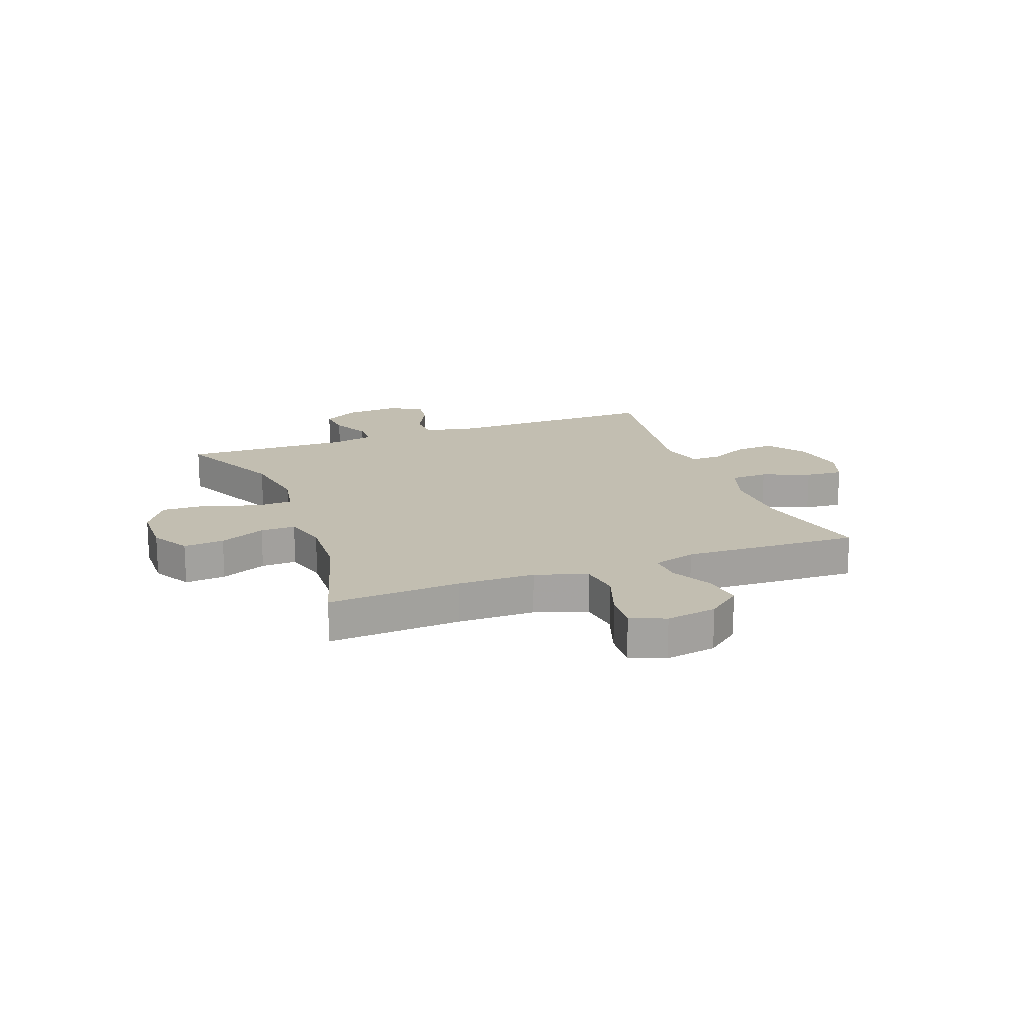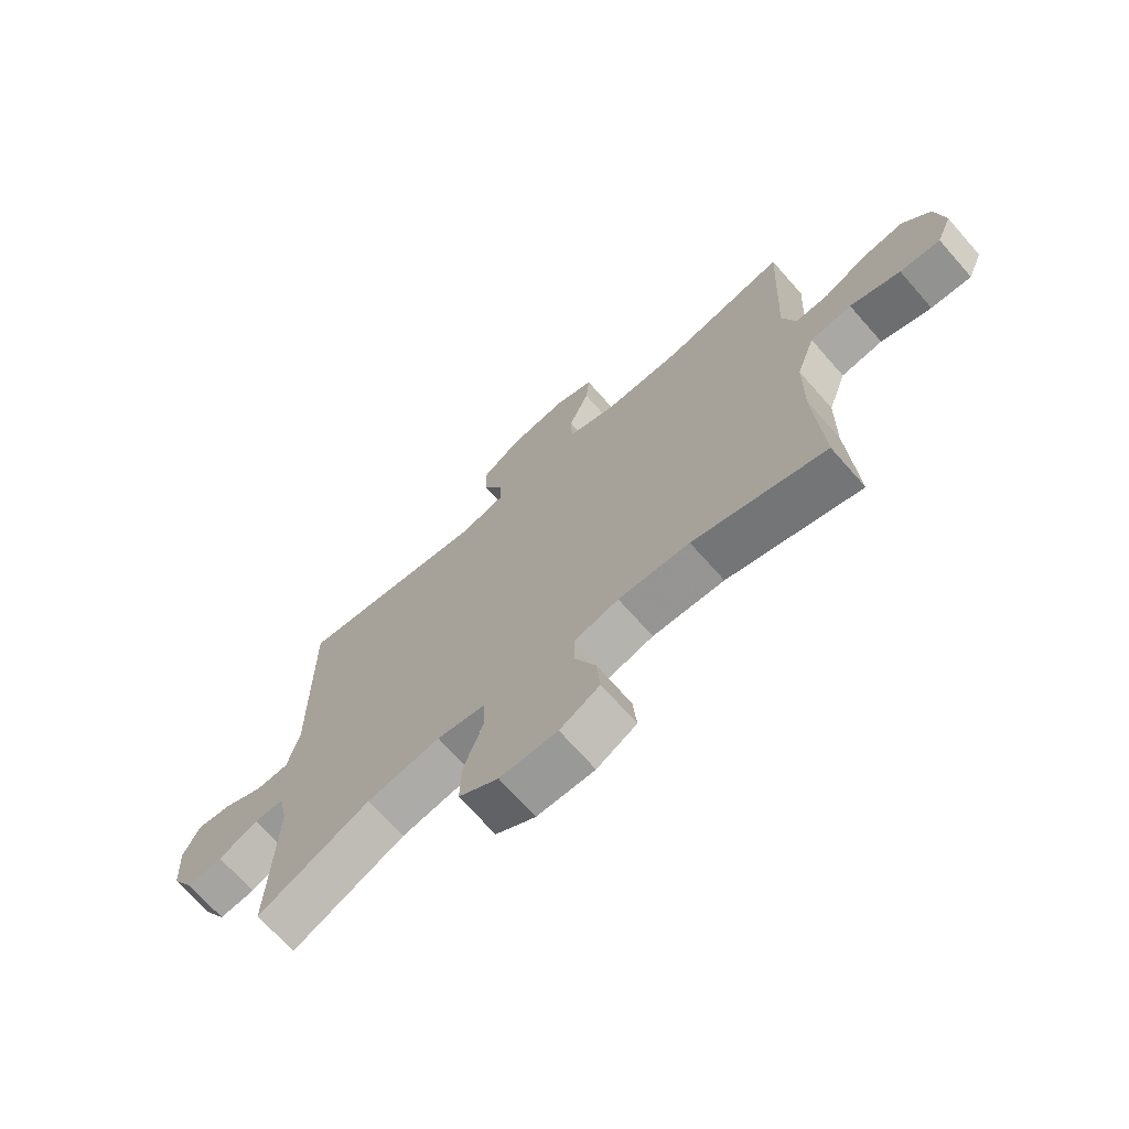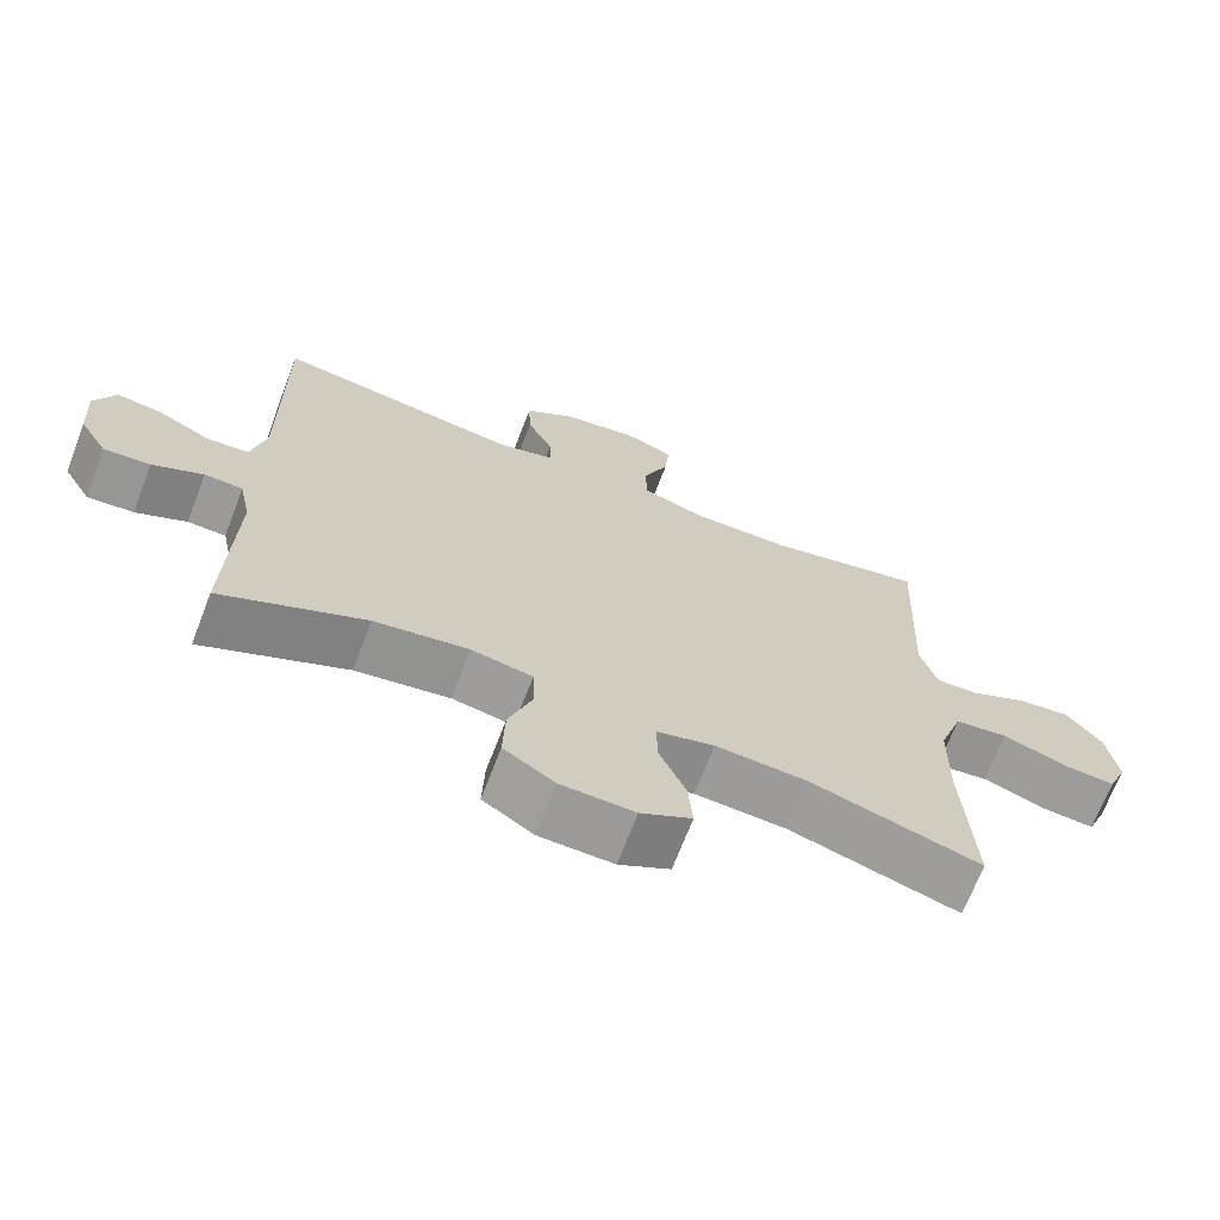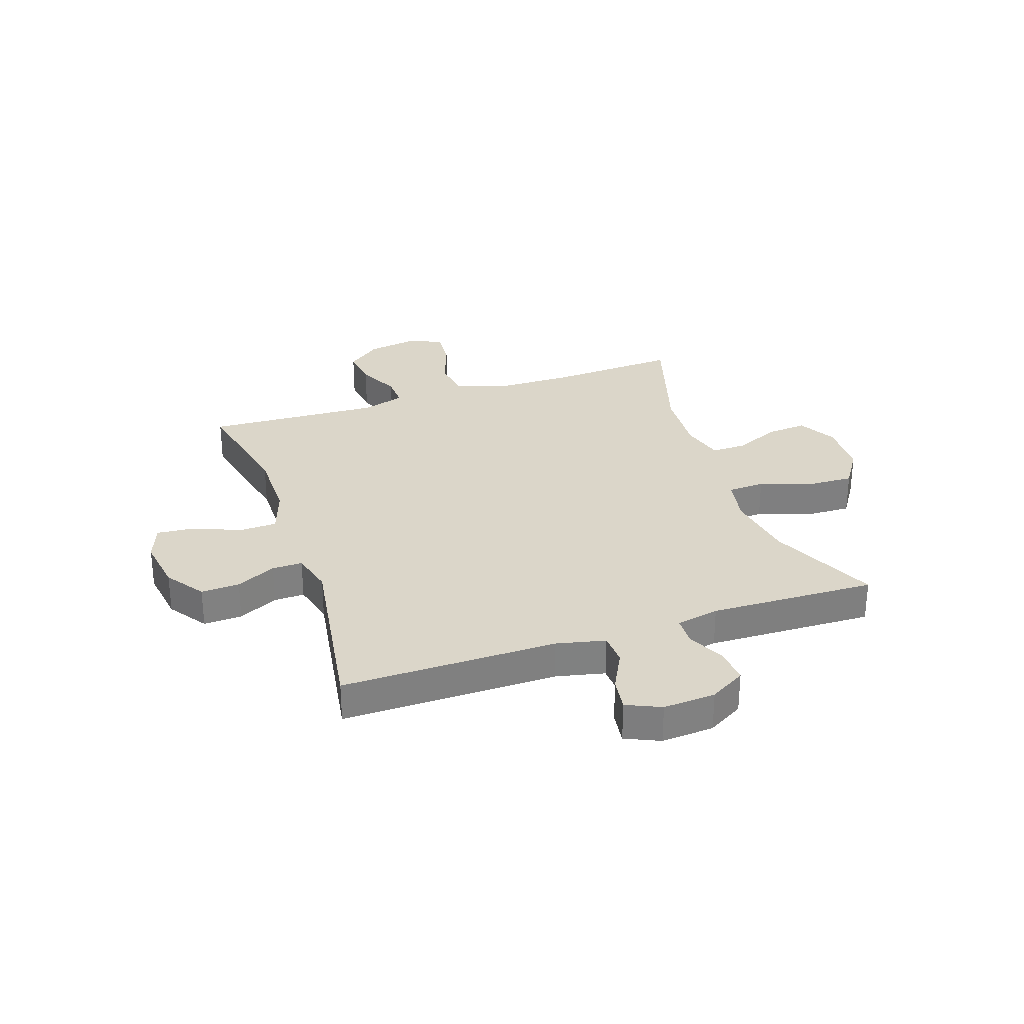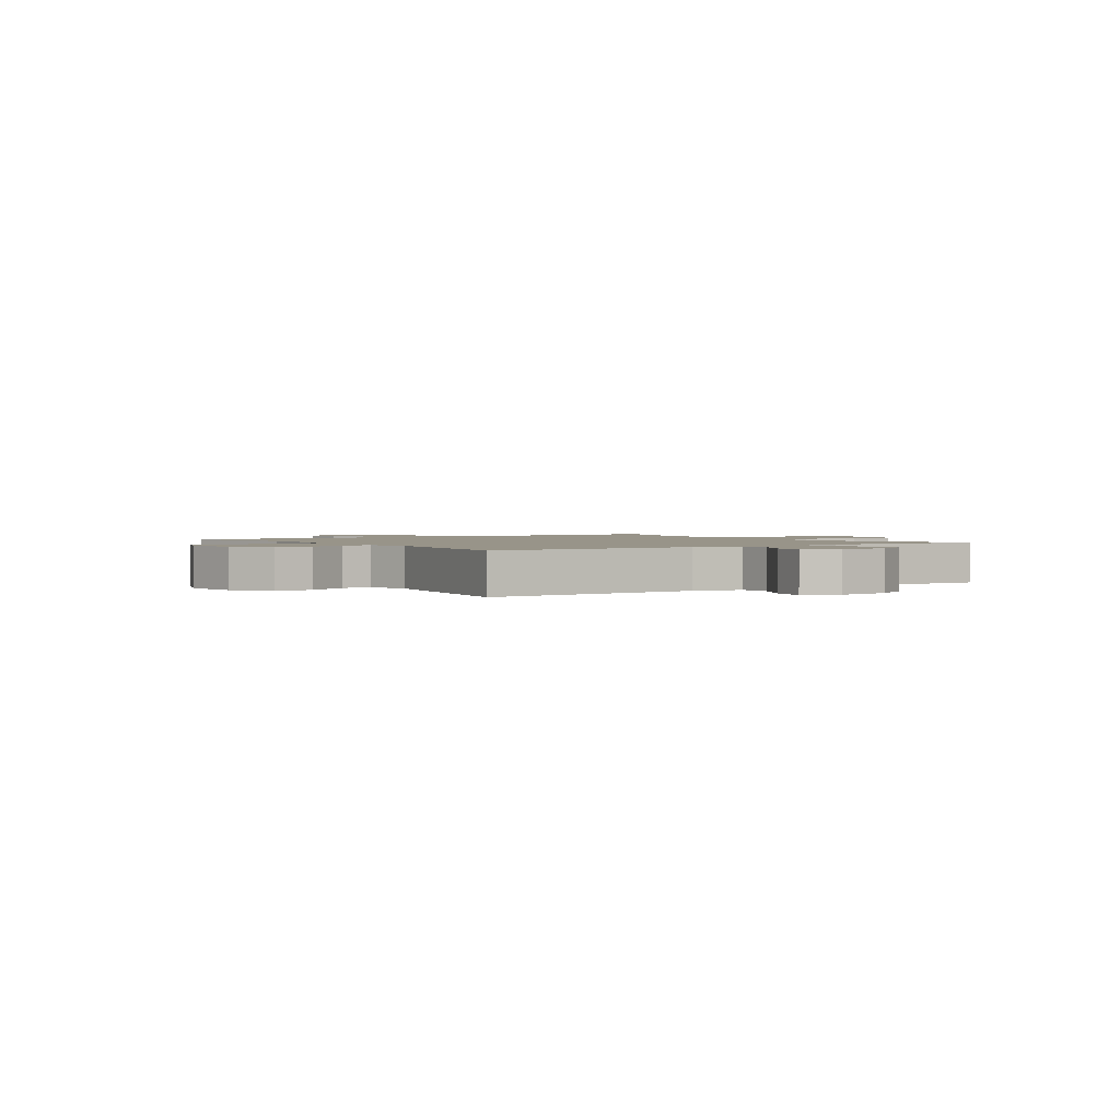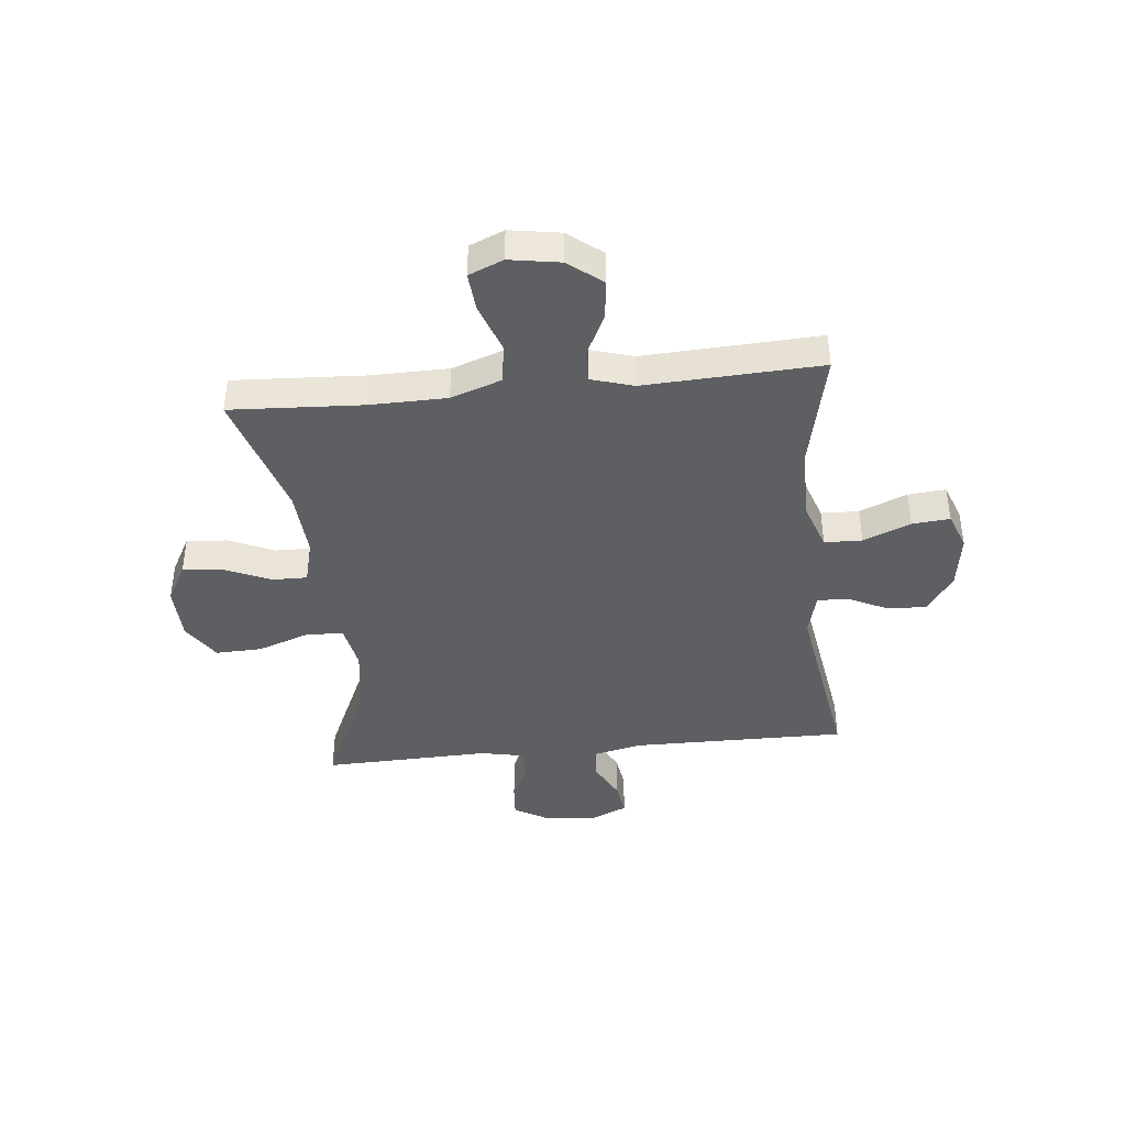
<metadata>
{"format":"obj","ext":"obj","renderer":"f3d","projection":"perspective","resolution":1024,"background":"white","views":[{"elev":17.1,"azim":-110.9,"up":"+Y"},{"elev":-70.1,"azim":-138.6,"up":"+Z"},{"elev":-69.0,"azim":159.0,"up":"+Z"},{"elev":30.1,"azim":71.2,"up":"+Y"},{"elev":1.7,"azim":55.9,"up":"+Y"},{"elev":-41.2,"azim":-84.1,"up":"+Y"}]}
</metadata>
<code>
v -0.5 0.07 0.5
v -0.286 0.07 0.453
v -0.153 0.07 0.453
v -0.068 0.07 0.482
v -0.066 0.07 0.55
v -0.101 0.07 0.635
v -0.107 0.07 0.703
v -0.04 0.07 0.728
v 0.06 0.07 0.713
v 0.129 0.07 0.665
v 0.126 0.07 0.595
v 0.091 0.07 0.523
v 0.09 0.07 0.468
v 0.167 0.07 0.448
v 0.5 0.07 0.5
v 0.497 0.07 0.11
v 0.517 0.07 0.022
v 0.574 0.07 0.019
v 0.646 0.07 0.056
v 0.707 0.07 0.065
v 0.735 0.07 0.003
v 0.729 0.07 -0.092
v 0.691 0.07 -0.157
v 0.628 0.07 -0.152
v 0.559 0.07 -0.119
v 0.507 0.07 -0.121
v 0.491 0.07 -0.199
v 0.5 0.07 -0.5
v 0.305 0.07 -0.411
v 0.177 0.07 -0.391
v 0.094 0.07 -0.407
v 0.091 0.07 -0.474
v 0.124 0.07 -0.567
v 0.127 0.07 -0.651
v 0.058 0.07 -0.696
v -0.042 0.07 -0.699
v -0.111 0.07 -0.661
v -0.105 0.07 -0.588
v -0.069 0.07 -0.506
v -0.068 0.07 -0.443
v -0.146 0.07 -0.422
v -0.27 0.07 -0.43
v -0.5 0.07 -0.5
v -0.487 0.07 -0.262
v -0.489 0.07 -0.124
v -0.521 0.07 -0.032
v -0.593 0.07 -0.023
v -0.68 0.07 -0.054
v -0.75 0.07 -0.06
v -0.776 0.07 0.002
v -0.761 0.07 0.093
v -0.713 0.07 0.154
v -0.641 0.07 0.145
v -0.566 0.07 0.108
v -0.508 0.07 0.106
v -0.485 0.07 0.183
v -0.5 0 0.5
v -0.286 0 0.453
v -0.153 0 0.453
v -0.068 0 0.482
v -0.066 0 0.55
v -0.101 0 0.635
v -0.107 0 0.703
v -0.04 0 0.728
v 0.06 0 0.713
v 0.129 0 0.665
v 0.126 0 0.595
v 0.091 0 0.523
v 0.09 0 0.468
v 0.167 0 0.448
v 0.5 0 0.5
v 0.497 0 0.11
v 0.517 0 0.022
v 0.574 0 0.019
v 0.646 0 0.056
v 0.707 0 0.065
v 0.735 0 0.003
v 0.729 0 -0.092
v 0.691 0 -0.157
v 0.628 0 -0.152
v 0.559 0 -0.119
v 0.507 0 -0.121
v 0.491 0 -0.199
v 0.5 0 -0.5
v 0.305 0 -0.411
v 0.177 0 -0.391
v 0.094 0 -0.407
v 0.091 0 -0.474
v 0.124 0 -0.567
v 0.127 0 -0.651
v 0.058 0 -0.696
v -0.042 0 -0.699
v -0.111 0 -0.661
v -0.105 0 -0.588
v -0.069 0 -0.506
v -0.068 0 -0.443
v -0.146 0 -0.422
v -0.27 0 -0.43
v -0.5 0 -0.5
v -0.487 0 -0.262
v -0.489 0 -0.124
v -0.521 0 -0.032
v -0.593 0 -0.023
v -0.68 0 -0.054
v -0.75 0 -0.06
v -0.776 0 0.002
v -0.761 0 0.093
v -0.713 0 0.154
v -0.641 0 0.145
v -0.566 0 0.108
v -0.508 0 0.106
v -0.485 0 0.183
f 52 53 54
f 51 52 54
f 50 51 54
f 49 50 54
f 48 49 54
f 47 48 54
f 46 47 54 55
f 45 46 55 56
f 42 43 44
f 44 45 56
f 42 44 56
f 41 42 56
f 37 38 39
f 36 37 39
f 35 36 39
f 34 35 39
f 33 34 39
f 32 33 39
f 31 32 39 40
f 27 28 29
f 26 27 29 30
f 23 24 25
f 22 23 25
f 21 22 25
f 20 21 25
f 19 20 25
f 18 19 25
f 17 18 25 26
f 26 30 31
f 17 26 31
f 16 17 31
f 10 11 12
f 9 10 12
f 8 9 12
f 7 8 12
f 6 7 12
f 5 6 12
f 4 5 12 13
f 3 4 13 14
f 56 1 2
f 41 56 2
f 40 41 2
f 31 40 2
f 16 31 2
f 2 3 14
f 16 2 14
f 14 15 16
f 110 109 108
f 110 108 107
f 110 107 106
f 110 106 105
f 110 105 104
f 110 104 103
f 111 110 103 102
f 112 111 102 101
f 100 99 98
f 112 101 100
f 112 100 98
f 112 98 97
f 95 94 93
f 95 93 92
f 95 92 91
f 95 91 90
f 95 90 89
f 95 89 88
f 96 95 88 87
f 85 84 83
f 86 85 83 82
f 81 80 79
f 81 79 78
f 81 78 77
f 81 77 76
f 81 76 75
f 81 75 74
f 82 81 74 73
f 87 86 82
f 87 82 73
f 87 73 72
f 68 67 66
f 68 66 65
f 68 65 64
f 68 64 63
f 68 63 62
f 68 62 61
f 69 68 61 60
f 70 69 60 59
f 58 57 112
f 58 112 97
f 58 97 96
f 58 96 87
f 58 87 72
f 70 59 58
f 70 58 72
f 72 71 70
f 1 57 58 2
f 2 58 59 3
f 3 59 60 4
f 4 60 61 5
f 5 61 62 6
f 6 62 63 7
f 7 63 64 8
f 8 64 65 9
f 9 65 66 10
f 10 66 67 11
f 11 67 68 12
f 12 68 69 13
f 13 69 70 14
f 14 70 71 15
f 15 71 72 16
f 16 72 73 17
f 17 73 74 18
f 18 74 75 19
f 19 75 76 20
f 20 76 77 21
f 21 77 78 22
f 22 78 79 23
f 23 79 80 24
f 24 80 81 25
f 25 81 82 26
f 26 82 83 27
f 27 83 84 28
f 28 84 85 29
f 29 85 86 30
f 30 86 87 31
f 31 87 88 32
f 32 88 89 33
f 33 89 90 34
f 34 90 91 35
f 35 91 92 36
f 36 92 93 37
f 37 93 94 38
f 38 94 95 39
f 39 95 96 40
f 40 96 97 41
f 41 97 98 42
f 42 98 99 43
f 43 99 100 44
f 44 100 101 45
f 45 101 102 46
f 46 102 103 47
f 47 103 104 48
f 48 104 105 49
f 49 105 106 50
f 50 106 107 51
f 51 107 108 52
f 52 108 109 53
f 53 109 110 54
f 54 110 111 55
f 55 111 112 56
f 56 112 57 1

</code>
